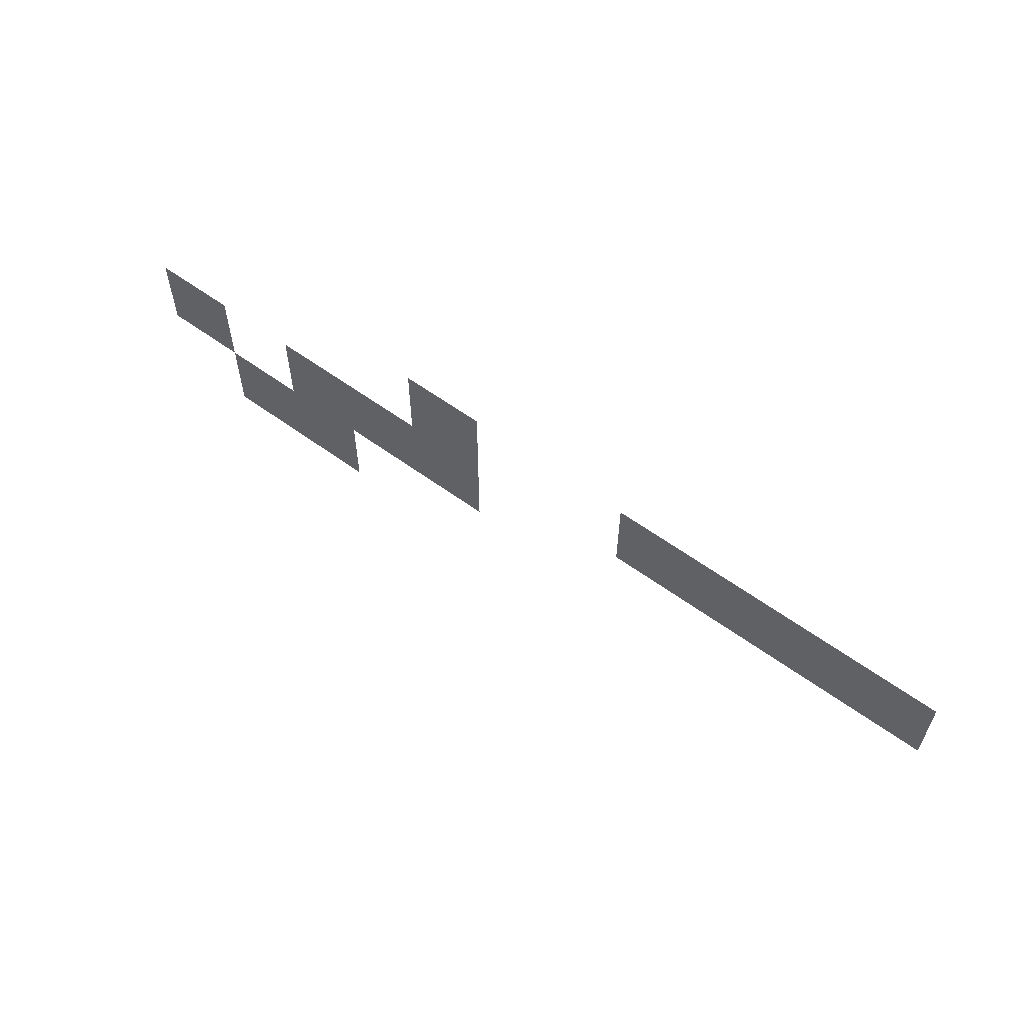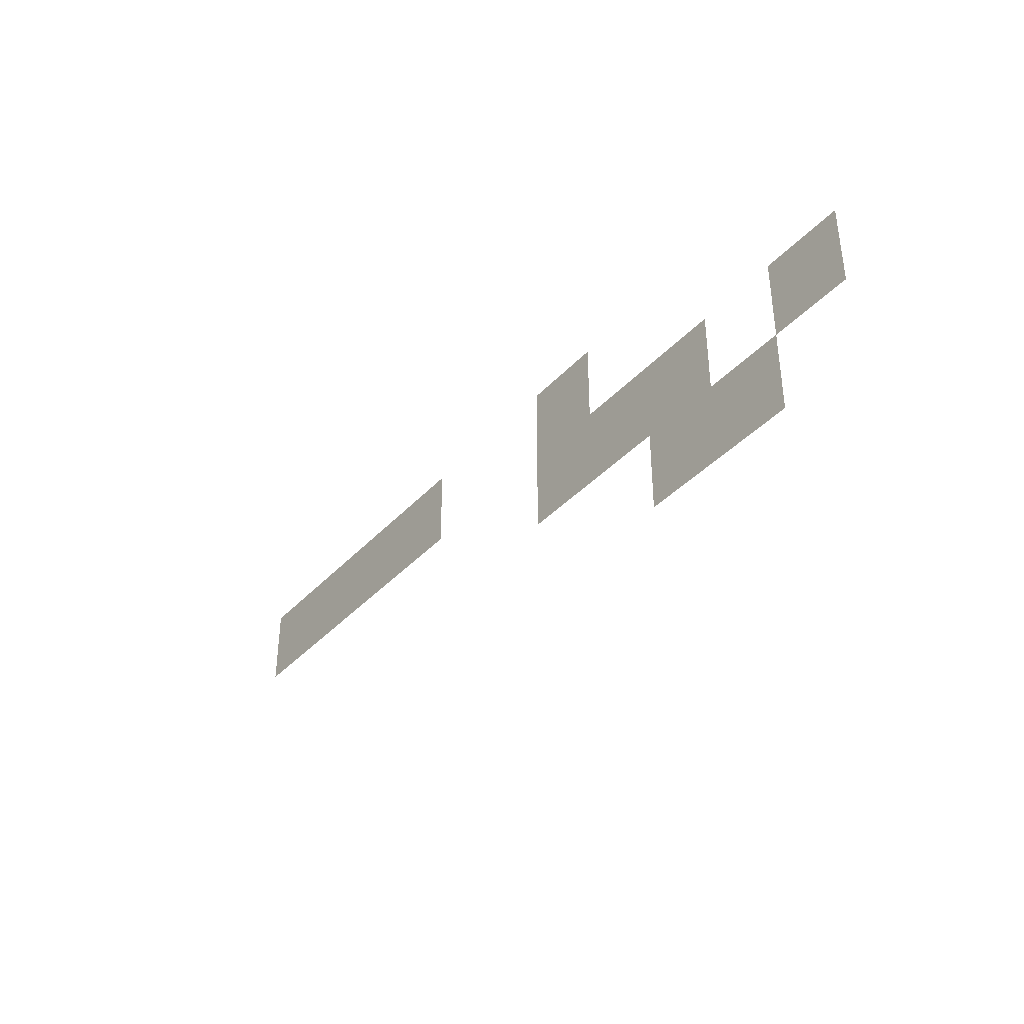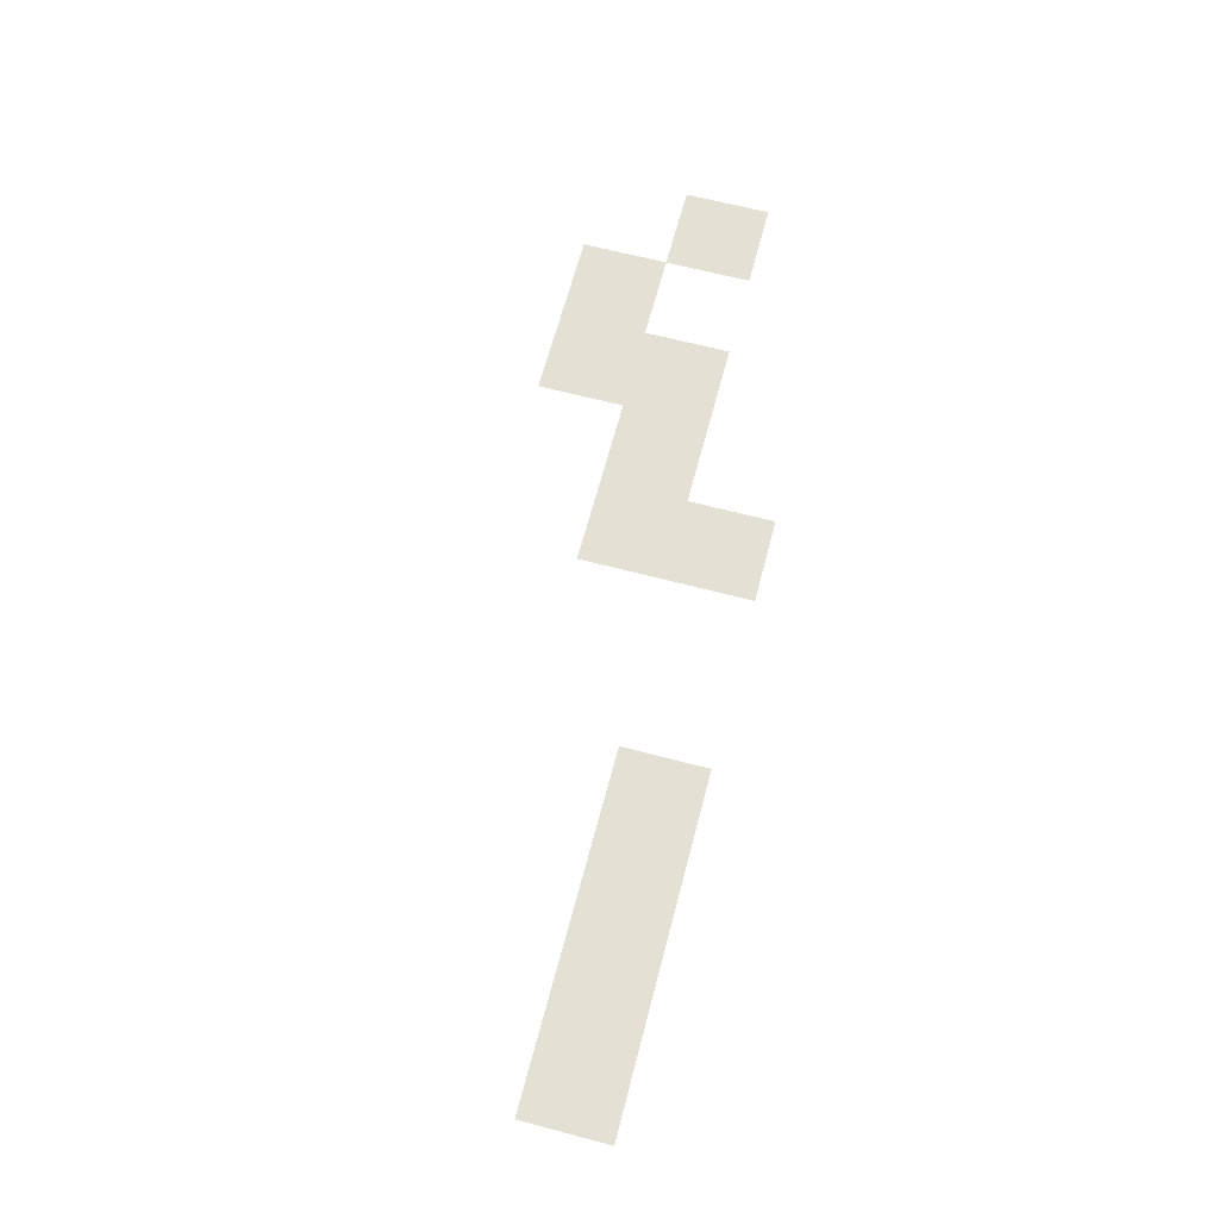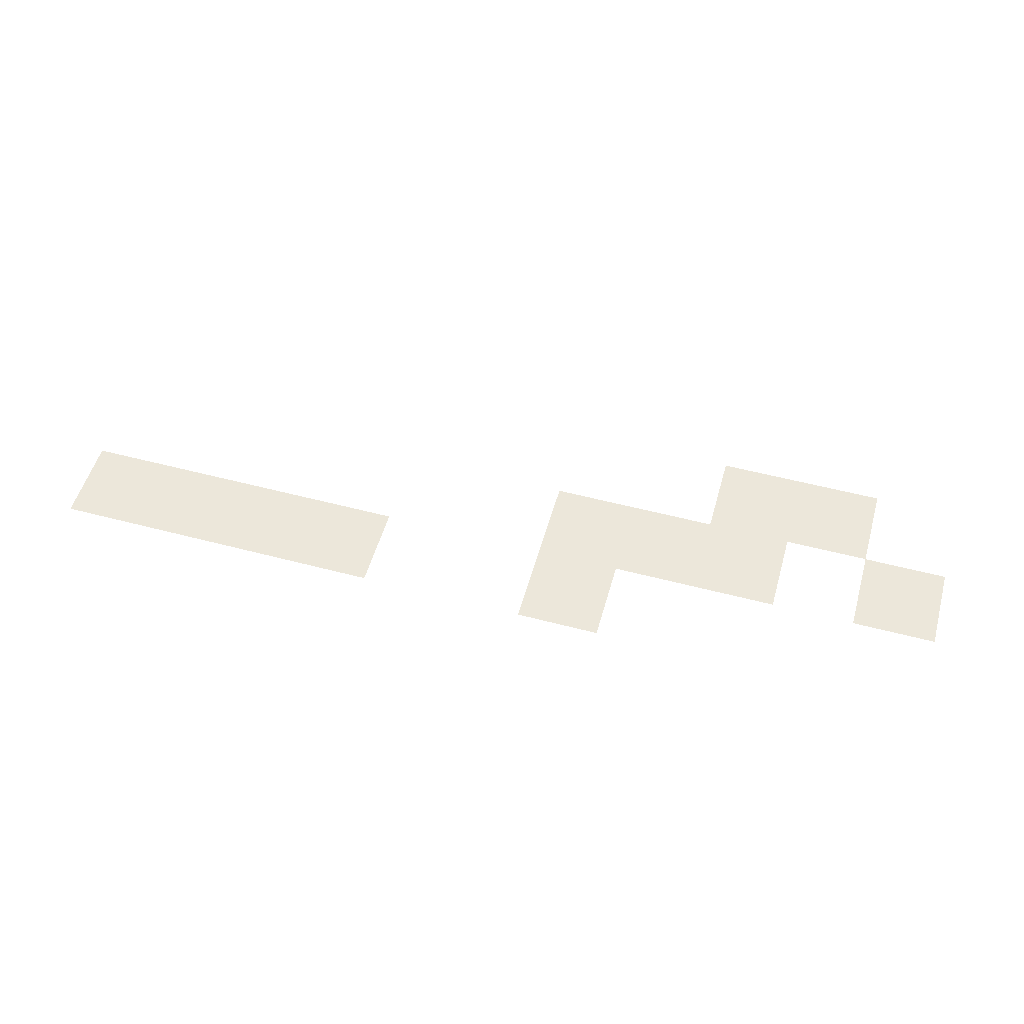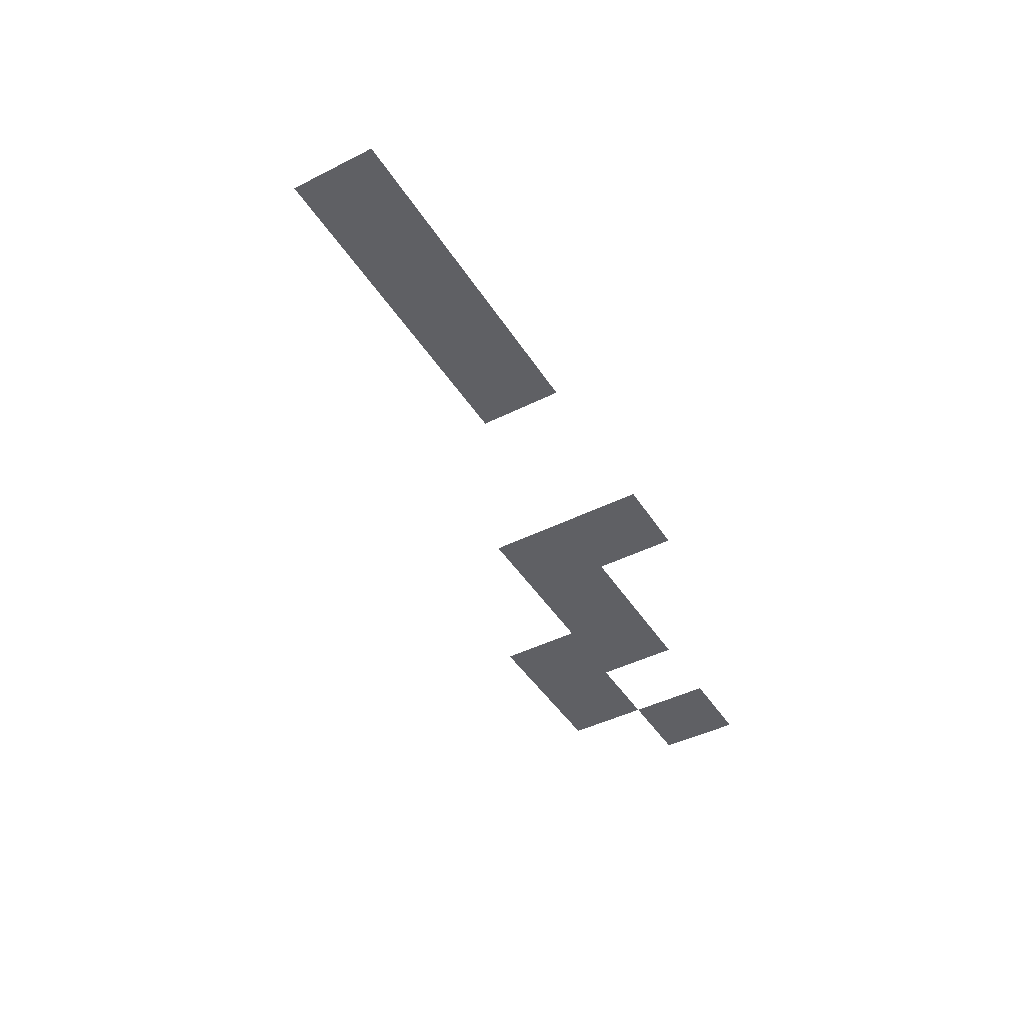
<metadata>
{"format":"obj","ext":"obj","renderer":"f3d","projection":"perspective","resolution":1024,"background":"white","views":[{"elev":59.1,"azim":37.0,"up":"+Y"},{"elev":-38.1,"azim":-127.1,"up":"+Y"},{"elev":65.5,"azim":104.8,"up":"+Z"},{"elev":53.2,"azim":-164.2,"up":"+Z"},{"elev":-44.4,"azim":120.4,"up":"+Z"}]}
</metadata>
<code>
v -100 -42.4 0
v -100.8 -42.4 0
v -100.8 -41.6 0
v -100 -41.6 0
v -99.2 -42.4 0
v -100 -42.4 0
v -100 -41.6 0
v -99.2 -41.6 0
v -100.8 -41.6 0
v -101.6 -41.6 0
v -101.6 -40.8 0
v -100.8 -40.8 0
v -99.2 -41.6 0
v -100 -41.6 0
v -100 -40.8 0
v -99.2 -40.8 0
v -98.4 -41.6 0
v -99.2 -41.6 0
v -99.2 -40.8 0
v -98.4 -40.8 0
v -97.6 -41.6 0
v -98.4 -41.6 0
v -98.4 -40.8 0
v -97.6 -40.8 0
v -97.6 -40.8 0
v -98.4 -40.8 0
v -98.4 -40 0
v -97.6 -40 0
v -95.2 -40.8 0
v -96 -40.8 0
v -96 -40 0
v -95.2 -40 0
v -94.4 -40.8 0
v -95.2 -40.8 0
v -95.2 -40 0
v -94.4 -40 0
v -93.6 -40.8 0
v -94.4 -40.8 0
v -94.4 -40 0
v -93.6 -40 0
v -92.8 -40.8 0
v -93.6 -40.8 0
v -93.6 -40 0
v -92.8 -40 0
g Map_mesh_0054
f 1 2 3 4
f 5 6 7 8
f 9 10 11 12
f 13 14 15 16
f 17 18 19 20
f 21 22 23 24
f 25 26 27 28
f 29 30 31 32
f 33 34 35 36
f 37 38 39 40
f 41 42 43 44

</code>
